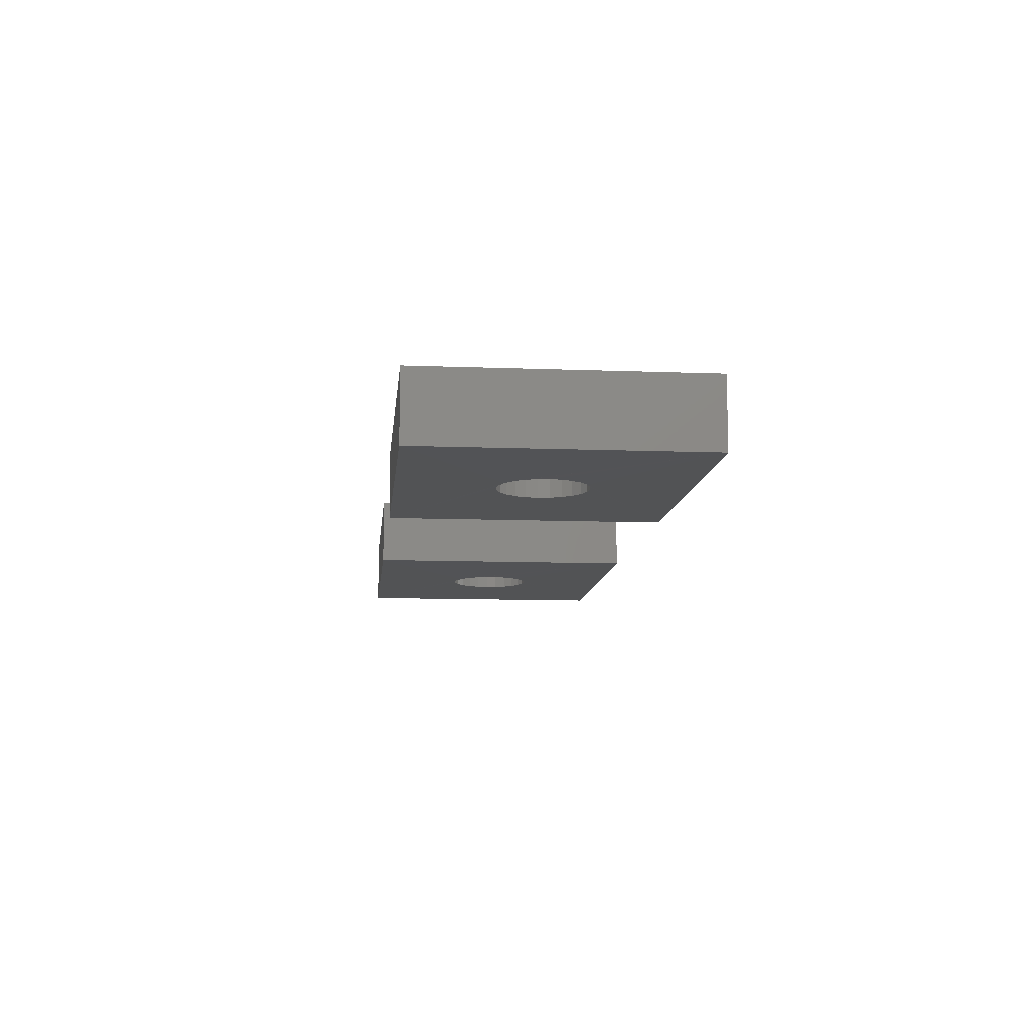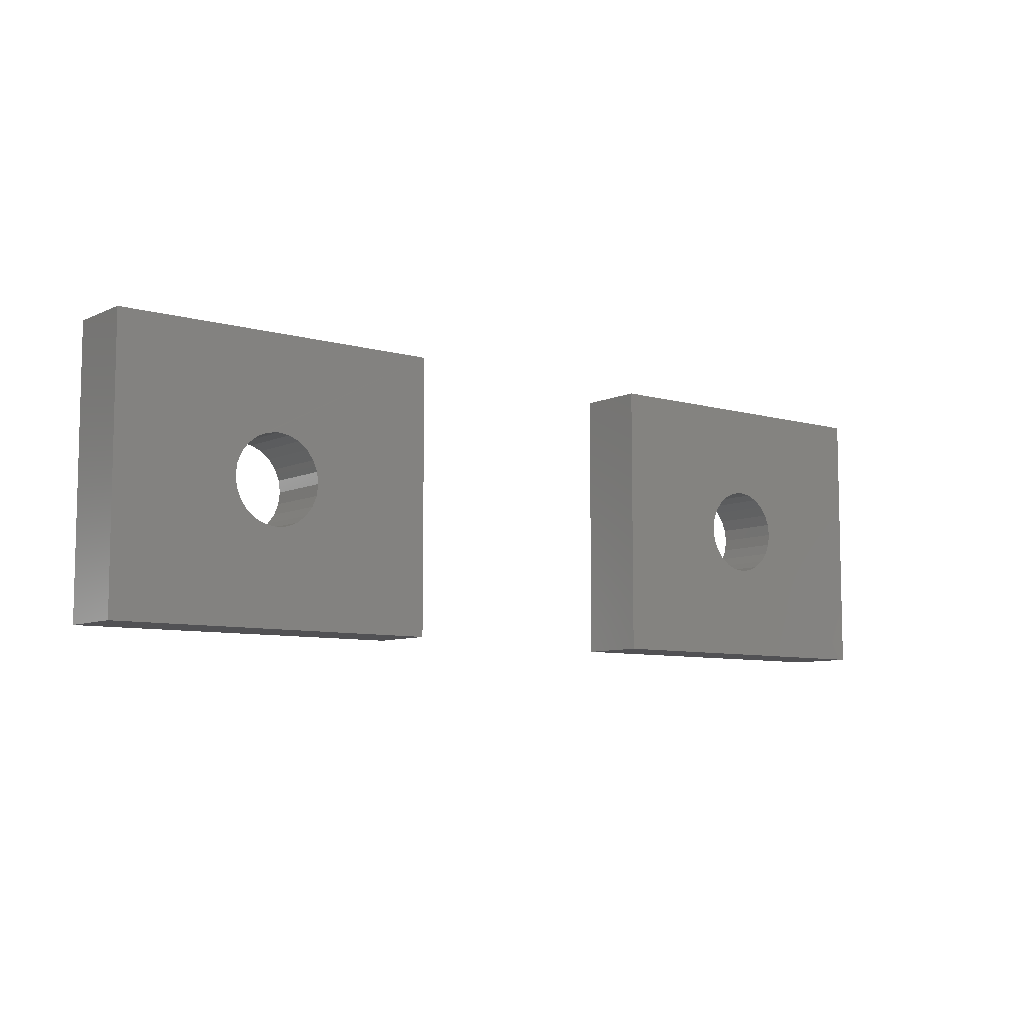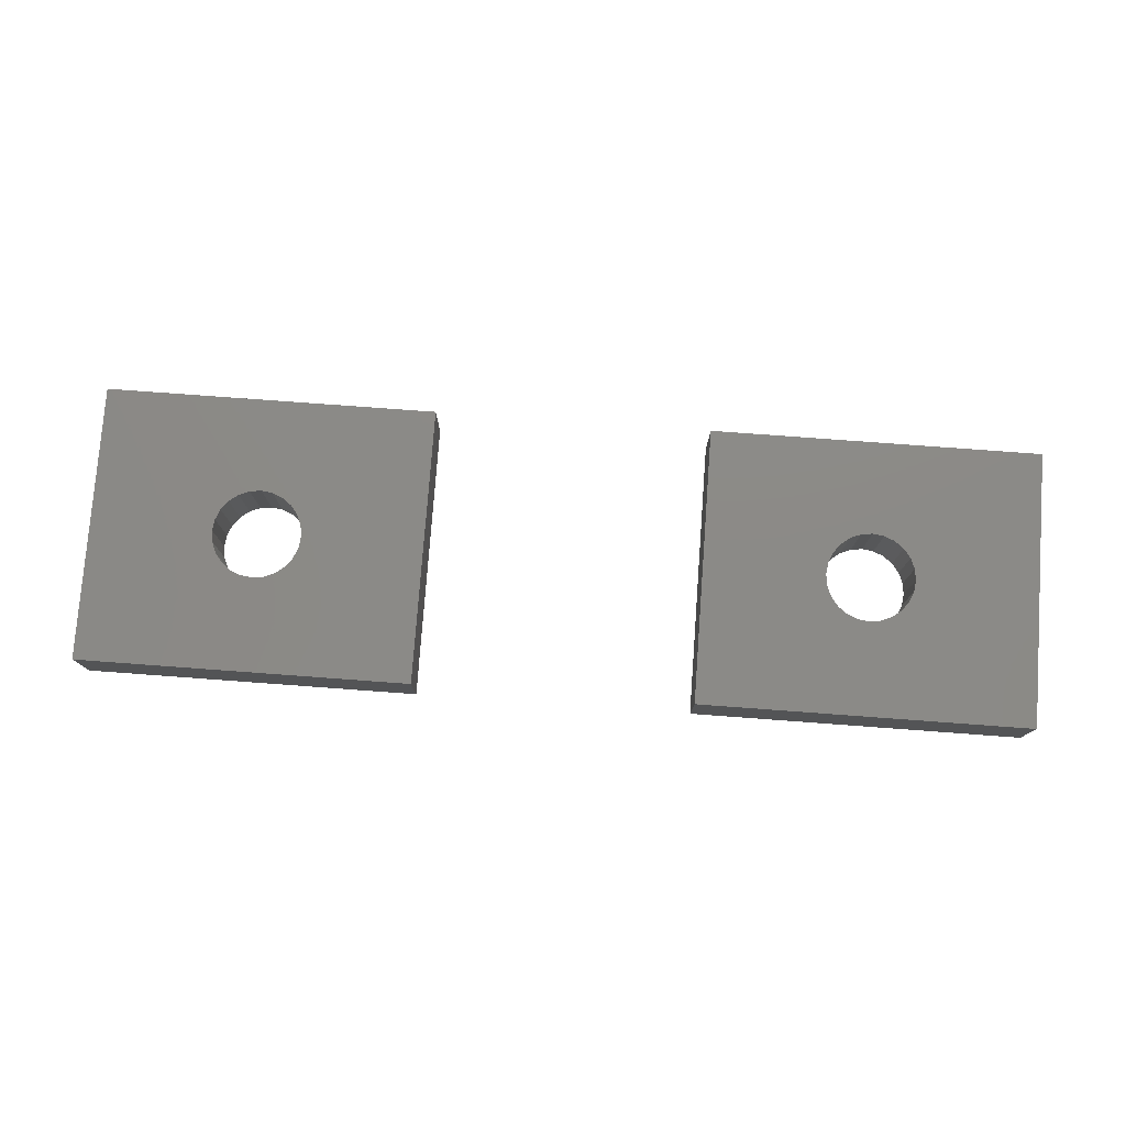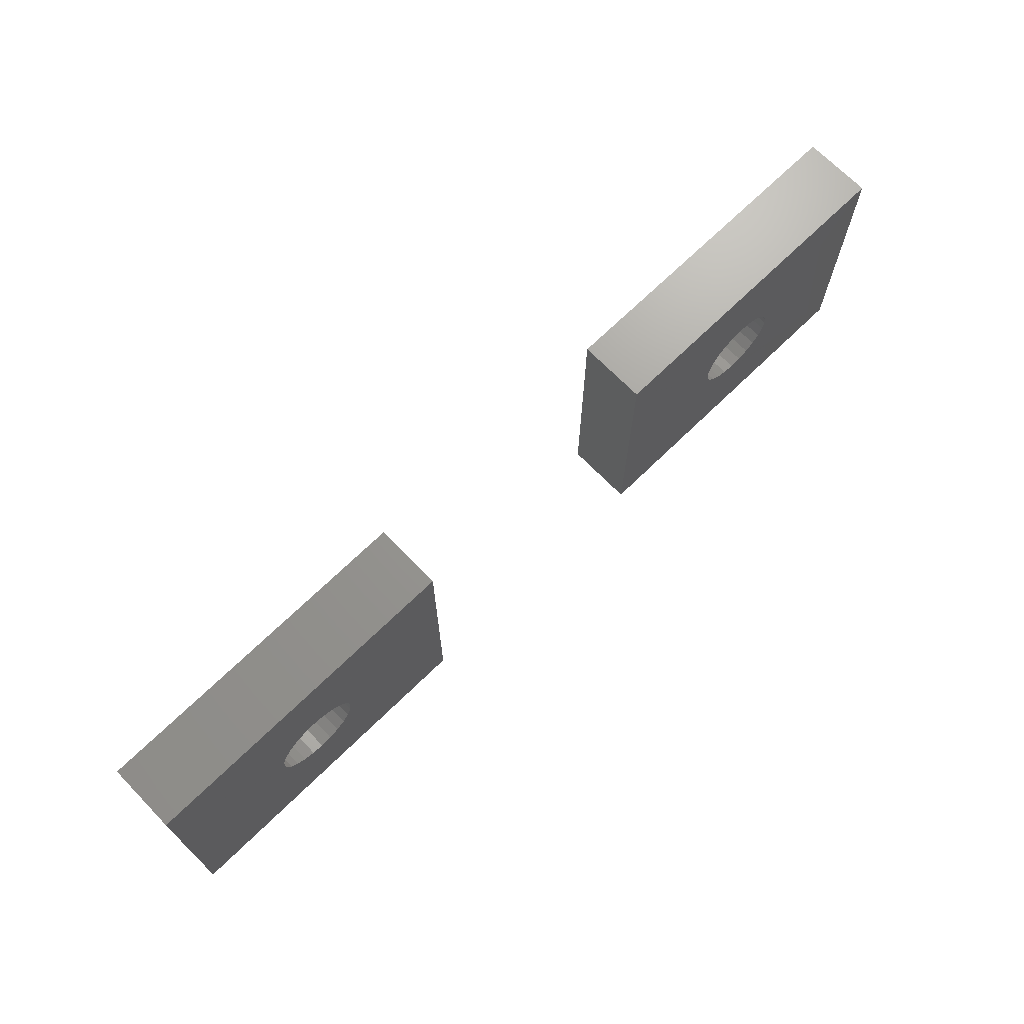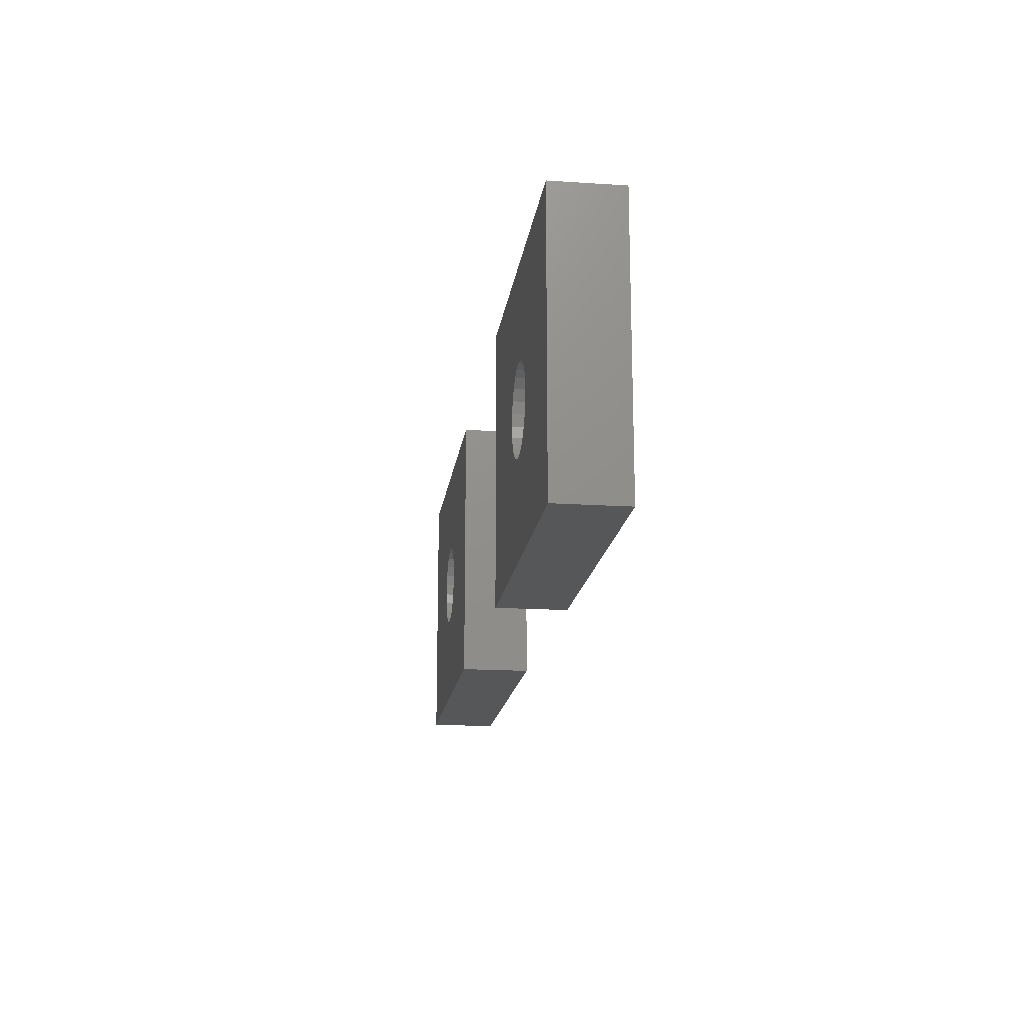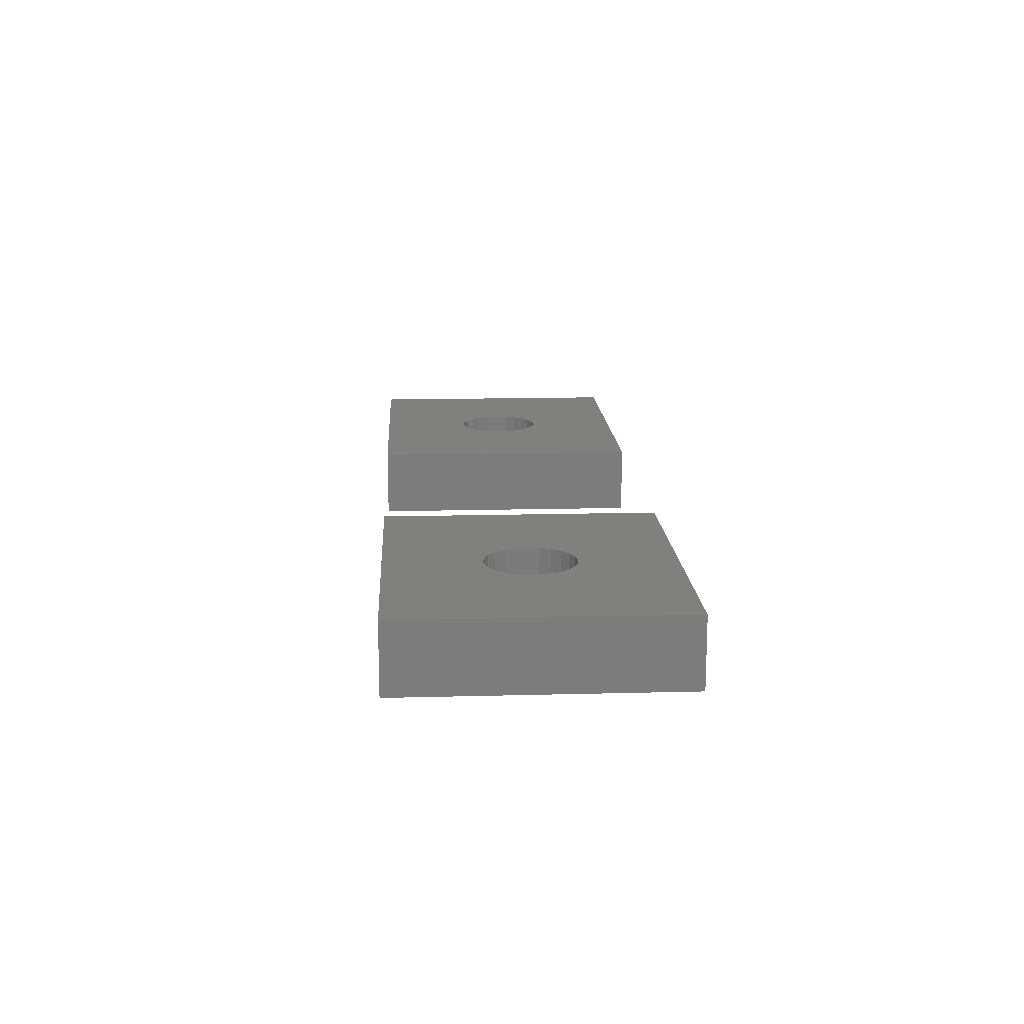
<metadata>
{"format":"stl","ext":"stl","renderer":"f3d","projection":"perspective","resolution":1024,"background":"white","views":[{"elev":-10.6,"azim":84.6,"up":"+Z"},{"elev":-7.9,"azim":141.5,"up":"+Y"},{"elev":77.7,"azim":-175.8,"up":"+Z"},{"elev":69.7,"azim":135.7,"up":"+Y"},{"elev":-17.2,"azim":-97.5,"up":"+Y"},{"elev":15.0,"azim":86.8,"up":"+Z"}]}
</metadata>
<code>
# stl→obj: 112 verts, 224 faces
v 29.13 3.869 -0.01263
v 29.39 4.2 2.482
v 29.39 4.2 -0.01263
v 29.13 3.869 2.482
v 29.55 4.586 -0.01262
v 29.55 4.586 2.482
v 29.13 6.132 -0.01256
v 29.39 5.8 2.482
v 29.13 6.131 2.482
v 29.39 5.8 -0.01258
v 28.8 6.386 2.482
v 28.8 6.386 -0.01255
v 28.41 6.546 2.482
v 28.41 6.546 -0.01253
v 28 6.6 -0.01252
v 28 6.6 2.482
v 27.59 6.546 -0.01251
v 27.59 6.546 2.482
v 29.55 5.414 -0.0126
v 29.55 5.414 2.482
v 27.2 6.386 2.482
v 26.87 6.132 -0.0125
v 27.2 6.386 -0.0125
v 26.87 6.131 2.482
v 29.6 5 2.482
v 29.6 5 -0.01261
v 34 6.799e-05 2.482
v 22 -1.553e-06 -0.0006162
v 34 -1.553e-06 -0.0009522
v 22 6.799e-05 2.482
v 26.45 5.414 2.482
v 26.61 5.8 -0.0125
v 26.61 5.8 2.482
v 26.45 5.414 -0.01251
v 26.45 4.586 2.482
v 26.4 5 -0.01252
v 26.4 5 2.482
v 26.45 4.586 -0.01253
v 28 3.4 -0.01261
v 28.41 3.455 2.482
v 28.41 3.455 -0.01262
v 28 3.4 2.482
v 27.2 3.614 -0.01258
v 27.59 3.455 2.482
v 27.59 3.455 -0.0126
v 27.2 3.614 2.482
v 26.87 3.869 2.482
v 26.61 4.2 -0.01255
v 26.61 4.2 2.482
v 26.87 3.869 -0.01256
v 28.8 3.614 -0.01263
v 28.8 3.614 2.482
v 34 10 2.482
v 22 10 2.482
v 34 10 -0.001023
v 22 10 -0.0005471
v 7.131 3.851 -0.0003025
v 7.386 4.182 2.494
v 7.386 4.182 -0.0003003
v 7.131 3.851 2.494
v 6.414 6.528 2.494
v 6 6.582 -0.0001943
v 6.414 6.528 -0.0002074
v 6 6.582 2.494
v 12 9.982 2.494
v 7.131 6.113 2.494
v 12 -0.01795 2.494
v 6.8 6.368 2.494
v 6.535e-05 9.982 2.495
v 7.386 5.782 2.494
v 7.546 5.396 2.494
v 7.6 4.982 2.494
v 5.586 6.528 2.494
v 5.2 6.368 2.494
v 4.869 6.113 2.494
v 4.614 5.782 2.494
v 4.455 5.396 2.494
v 4.4 4.982 2.494
v 6.8 3.596 2.494
v 6.394e-05 -0.01795 2.495
v 7.546 4.568 2.494
v 6.414 3.437 2.494
v 6 3.382 2.494
v 5.586 3.437 2.494
v 5.2 3.596 2.494
v 4.869 3.851 2.494
v 4.614 4.182 2.494
v 4.455 4.568 2.494
v 4.4 4.982 -0.0001943
v 4.455 4.568 -0.0002074
v 5.2 3.596 -0.0002555
v 5.586 3.437 -0.0002708
v 6 3.382 -0.0002839
v 6.414 3.437 -0.000294
v -5.603e-06 -0.01802 0.01171
v 12 -0.01802 0.01137
v 4.614 5.782 -0.0001779
v 4.455 5.396 -0.0001842
v 7.6 4.982 -0.0002839
v 7.545 5.396 -0.0002708
v 6.8 3.596 -0.0003003
v 7.545 4.568 -0.000294
v 7.386 5.782 -0.0002555
v 4.869 3.851 -0.0002391
v 4.869 6.113 -0.0001757
v 4.614 4.182 -0.0002227
v 12 9.982 0.0113
v -6.102e-06 9.982 0.01178
v 7.131 6.113 -0.0002391
v 6.8 6.368 -0.0002227
v 5.586 6.528 -0.0001842
v 5.2 6.368 -0.0001779
f 1 2 3
f 2 1 4
f 5 2 6
f 2 5 3
f 7 8 9
f 8 7 10
f 7 11 12
f 11 7 9
f 12 13 14
f 13 12 11
f 13 15 14
f 15 13 16
f 16 17 15
f 17 16 18
f 19 8 10
f 8 19 20
f 21 22 23
f 22 21 24
f 5 25 26
f 25 5 6
f 18 23 17
f 23 18 21
f 26 20 19
f 20 26 25
f 27 28 29
f 28 27 30
f 31 32 33
f 32 31 34
f 35 36 37
f 36 35 38
f 39 40 41
f 40 39 42
f 43 44 45
f 44 43 46
f 44 39 45
f 39 44 42
f 33 22 24
f 22 33 32
f 47 48 49
f 48 47 50
f 51 4 1
f 4 51 52
f 37 34 31
f 34 37 36
f 41 52 51
f 52 41 40
f 47 43 50
f 43 47 46
f 49 38 35
f 38 49 48
f 53 9 27
f 9 53 11
f 11 53 54
f 27 9 8
f 27 8 20
f 27 20 25
f 11 54 13
f 13 54 16
f 16 54 18
f 18 54 21
f 21 54 24
f 24 54 33
f 33 54 31
f 31 54 37
f 27 52 30
f 52 27 4
f 4 27 2
f 2 27 6
f 6 27 25
f 30 52 40
f 30 40 42
f 30 42 44
f 30 44 46
f 30 46 47
f 30 47 49
f 30 49 35
f 30 35 37
f 30 37 54
f 29 1 55
f 1 29 51
f 51 29 28
f 55 1 3
f 55 3 5
f 55 5 26
f 51 28 41
f 41 28 39
f 39 28 45
f 45 28 43
f 43 28 50
f 50 28 48
f 48 28 38
f 38 28 36
f 55 12 56
f 12 55 7
f 7 55 10
f 10 55 19
f 19 55 26
f 56 12 14
f 56 14 15
f 56 15 17
f 56 17 23
f 56 23 22
f 56 22 32
f 56 32 34
f 56 34 36
f 56 36 28
f 27 55 53
f 55 27 29
f 56 53 55
f 53 56 54
f 56 30 54
f 30 56 28
f 57 58 59
f 58 57 60
f 61 62 63
f 62 61 64
f 65 66 67
f 66 65 68
f 68 65 69
f 67 66 70
f 67 70 71
f 67 71 72
f 68 69 61
f 61 69 64
f 64 69 73
f 73 69 74
f 74 69 75
f 75 69 76
f 76 69 77
f 77 69 78
f 67 79 80
f 79 67 60
f 60 67 58
f 58 67 81
f 81 67 72
f 80 79 82
f 80 82 83
f 80 83 84
f 80 84 85
f 80 85 86
f 80 86 87
f 80 87 88
f 80 88 78
f 80 78 69
f 88 89 78
f 89 88 90
f 91 84 92
f 84 91 85
f 93 82 94
f 82 93 83
f 67 95 96
f 95 67 80
f 77 97 76
f 97 77 98
f 99 71 100
f 71 99 72
f 101 60 57
f 60 101 79
f 59 81 102
f 81 59 58
f 100 70 103
f 70 100 71
f 94 79 101
f 79 94 82
f 86 91 104
f 91 86 85
f 76 105 75
f 105 76 97
f 86 106 87
f 106 86 104
f 67 107 65
f 107 67 96
f 108 80 69
f 80 108 95
f 77 89 98
f 89 77 78
f 99 81 72
f 81 99 102
f 109 68 110
f 68 109 66
f 96 57 107
f 57 96 101
f 101 96 95
f 107 57 59
f 107 59 102
f 107 102 99
f 101 95 94
f 94 95 93
f 93 95 92
f 92 95 91
f 91 95 104
f 104 95 106
f 106 95 90
f 90 95 89
f 107 110 108
f 110 107 109
f 109 107 103
f 103 107 100
f 100 107 99
f 108 110 63
f 108 63 62
f 108 62 111
f 108 111 112
f 108 112 105
f 108 105 97
f 108 97 98
f 108 98 89
f 108 89 95
f 109 70 66
f 70 109 103
f 73 112 111
f 112 73 74
f 84 93 92
f 93 84 83
f 87 90 88
f 90 87 106
f 108 65 107
f 65 108 69
f 64 111 62
f 111 64 73
f 110 61 63
f 61 110 68
f 74 105 112
f 105 74 75

</code>
